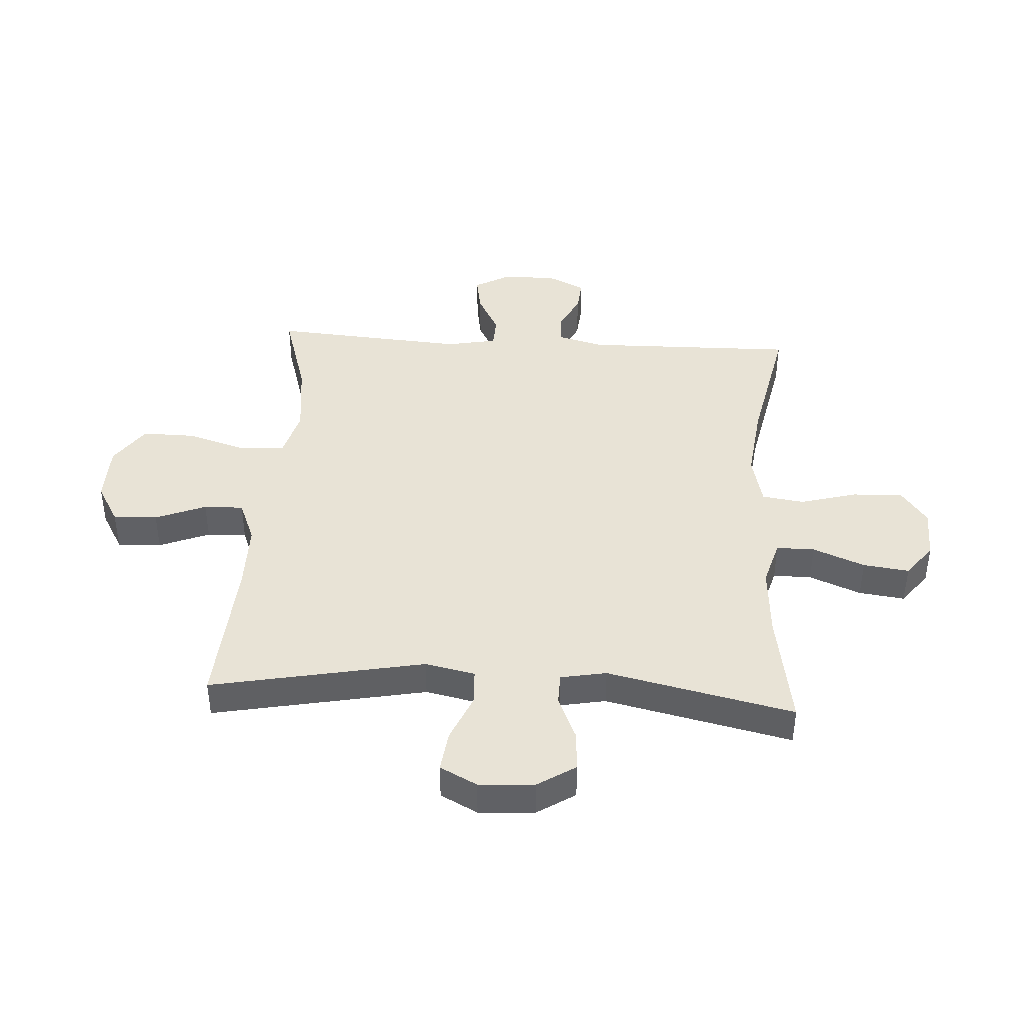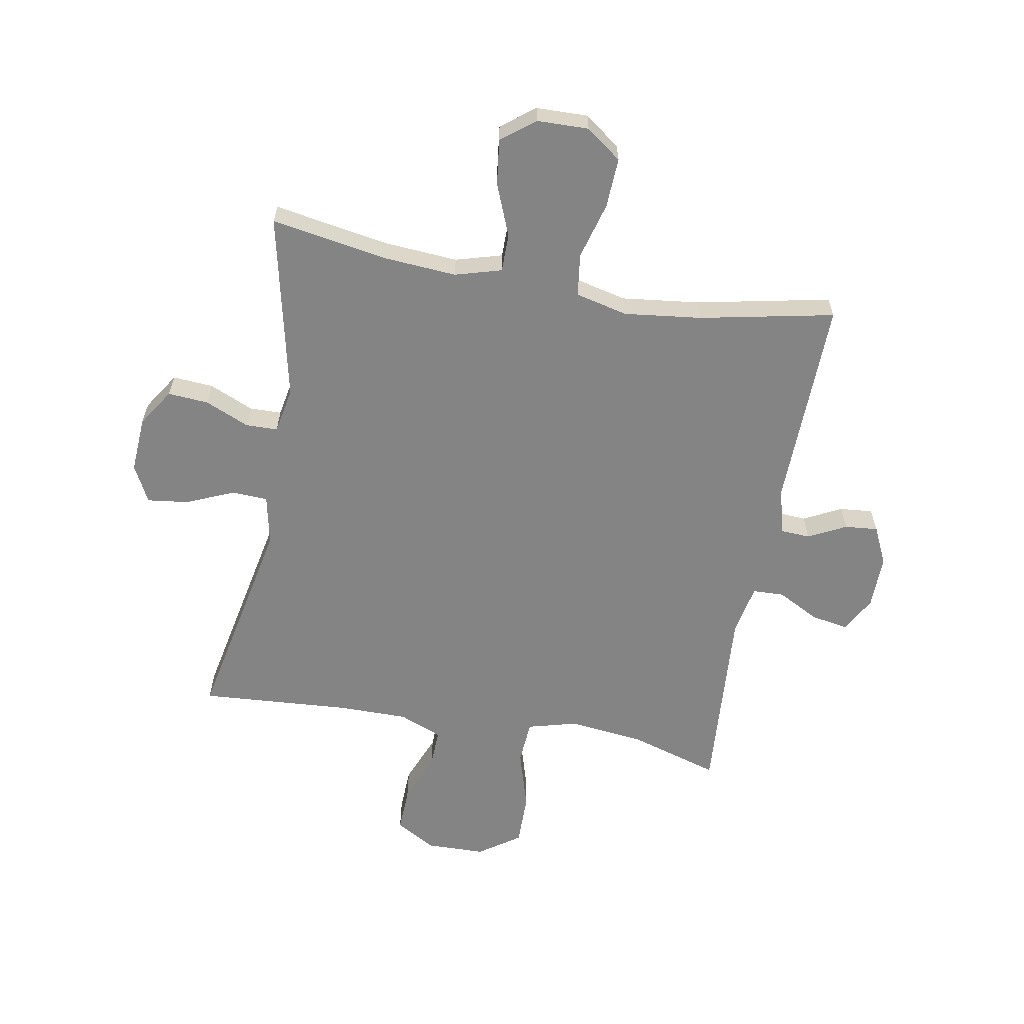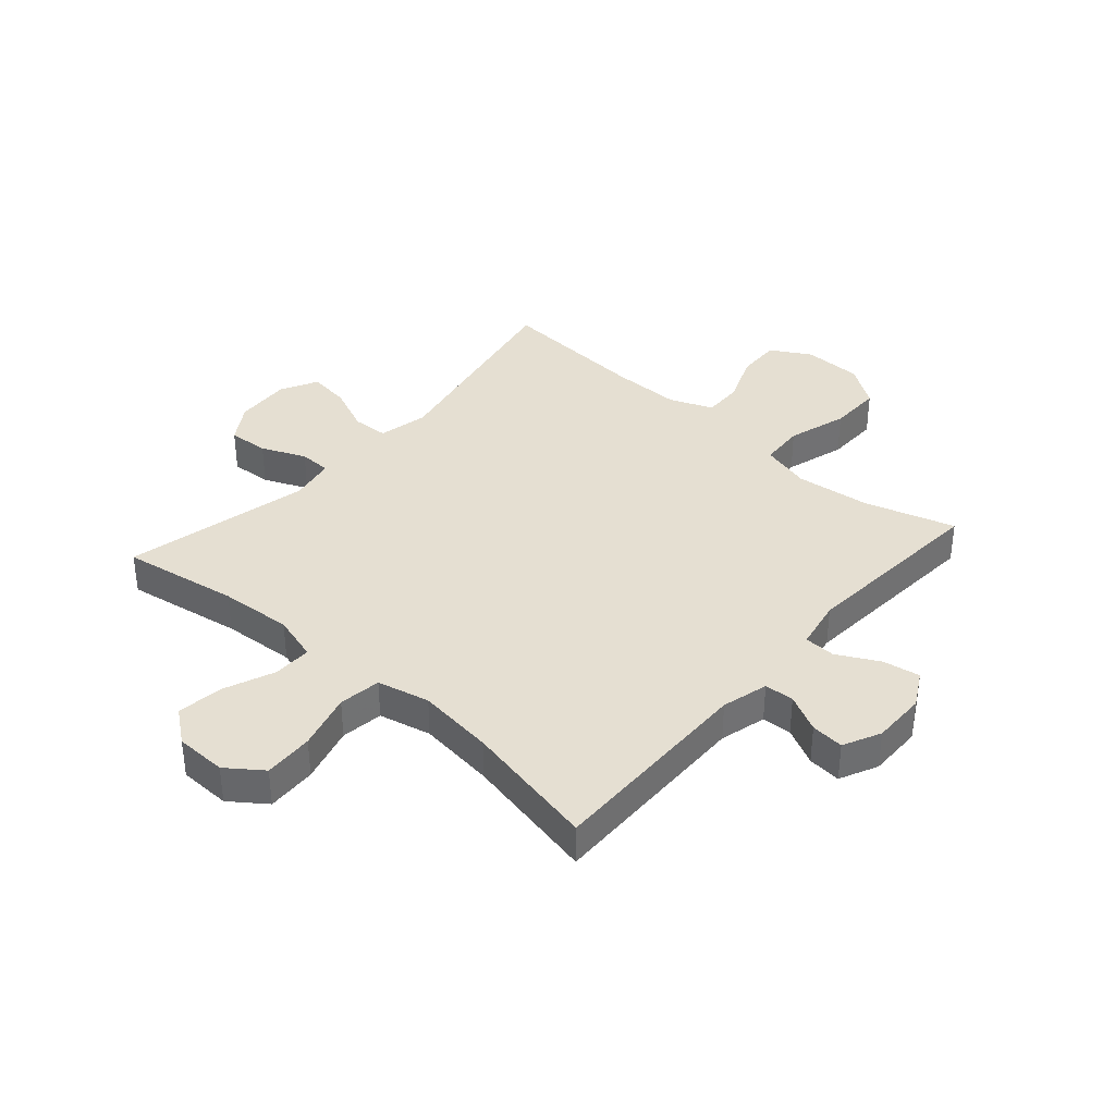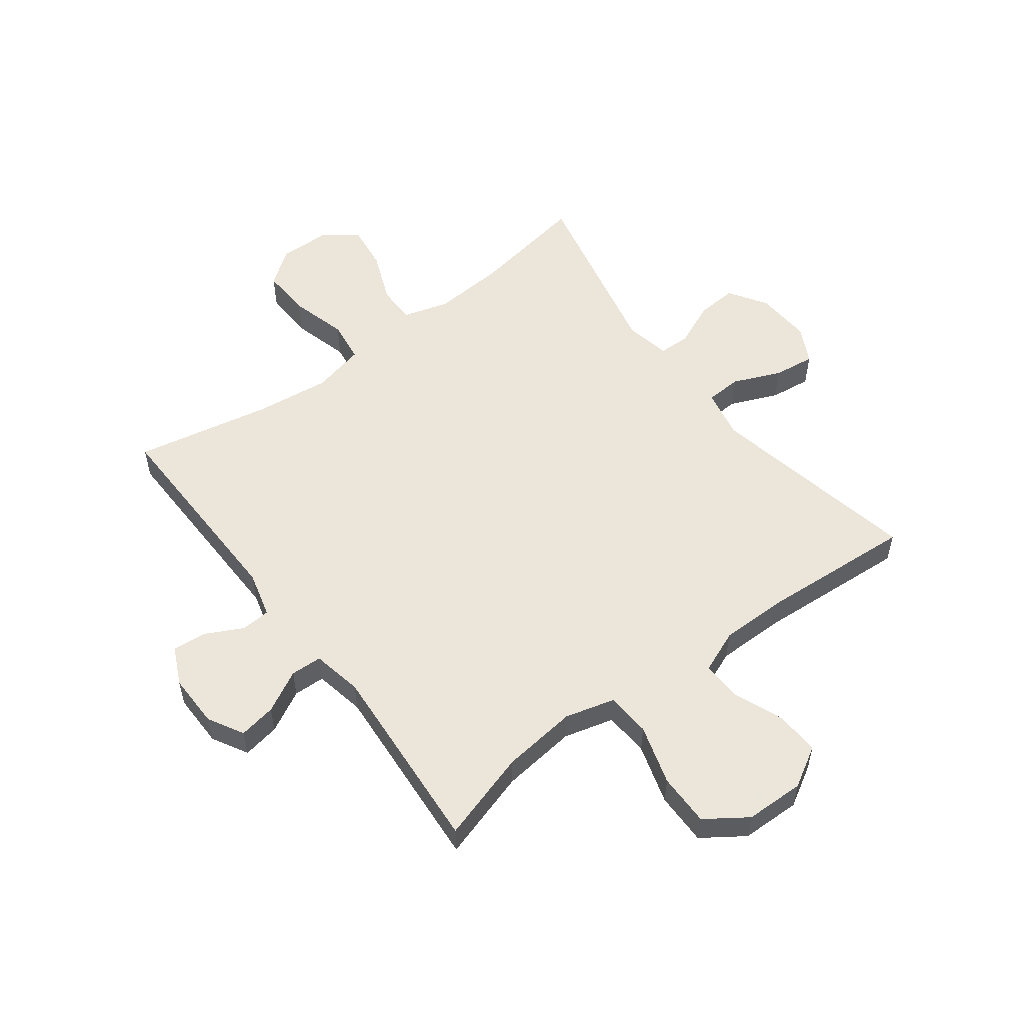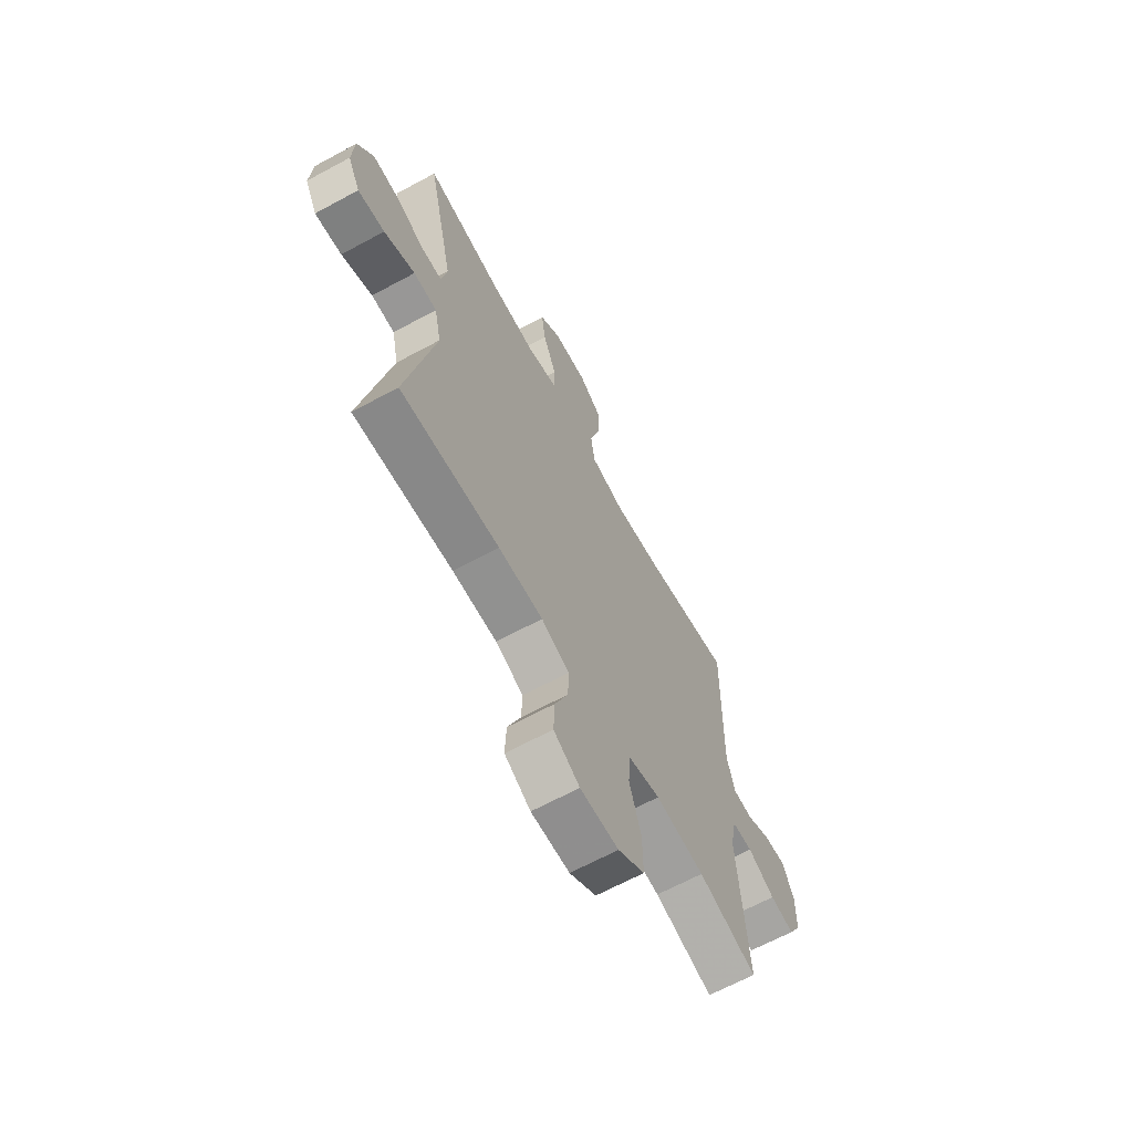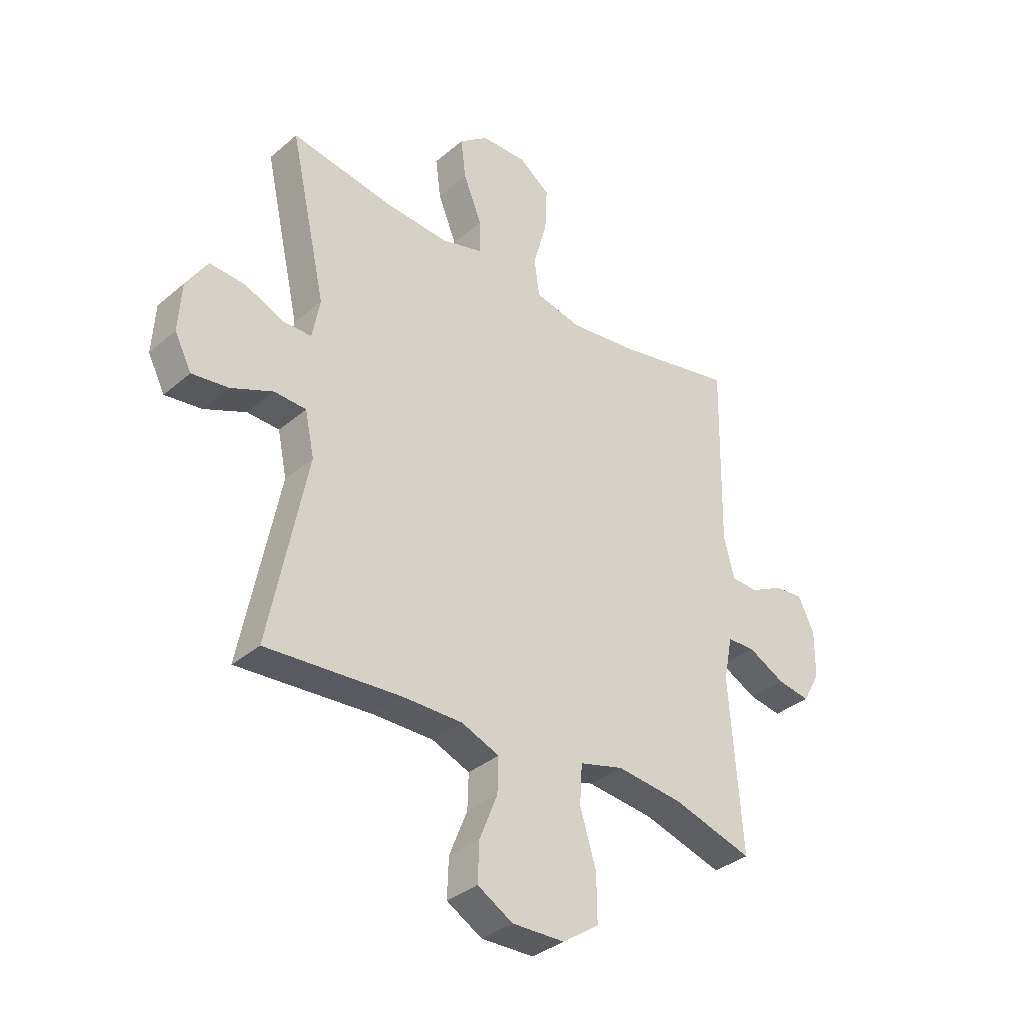
<metadata>
{"format":"obj","ext":"obj","renderer":"f3d","projection":"perspective","resolution":1024,"background":"white","views":[{"elev":41.9,"azim":-86.4,"up":"+Y"},{"elev":-61.4,"azim":-10.2,"up":"+Y"},{"elev":37.3,"azim":41.4,"up":"+Y"},{"elev":54.6,"azim":143.0,"up":"+Y"},{"elev":-66.0,"azim":-61.5,"up":"+Z"},{"elev":-34.9,"azim":-41.5,"up":"+Z"}]}
</metadata>
<code>
v 0.5 0.07 -0.5
v 0.345 0.07 -0.453
v 0.215 0.07 -0.438
v 0.129 0.07 -0.461
v 0.124 0.07 -0.538
v 0.155 0.07 -0.641
v 0.156 0.07 -0.732
v 0.085 0.07 -0.781
v -0.017 0.07 -0.783
v -0.086 0.07 -0.743
v -0.083 0.07 -0.667
v -0.048 0.07 -0.58
v -0.046 0.07 -0.512
v -0.12 0.07 -0.482
v -0.238 0.07 -0.482
v -0.5 0.07 -0.5
v -0.427 0.07 -0.133
v -0.445 0.07 -0.047
v -0.507 0.07 -0.044
v -0.589 0.07 -0.079
v -0.66 0.07 -0.088
v -0.693 0.07 -0.024
v -0.687 0.07 0.072
v -0.645 0.07 0.137
v -0.575 0.07 0.132
v -0.499 0.07 0.099
v -0.444 0.07 0.1
v -0.429 0.07 0.179
v -0.5 0.07 0.5
v -0.299 0.07 0.466
v -0.174 0.07 0.457
v -0.094 0.07 0.48
v -0.094 0.07 0.546
v -0.13 0.07 0.635
v -0.14 0.07 0.714
v -0.083 0.07 0.758
v 0.006 0.07 0.76
v 0.067 0.07 0.715
v 0.063 0.07 0.629
v 0.036 0.07 0.531
v 0.046 0.07 0.458
v 0.136 0.07 0.437
v 0.269 0.07 0.453
v 0.5 0.07 0.5
v 0.493 0.07 0.137
v 0.514 0.07 0.057
v 0.565 0.07 0.054
v 0.63 0.07 0.087
v 0.687 0.07 0.092
v 0.718 0.07 0.027
v 0.717 0.07 -0.066
v 0.683 0.07 -0.127
v 0.619 0.07 -0.116
v 0.547 0.07 -0.078
v 0.493 0.07 -0.08
v 0.476 0.07 -0.167
v 0.5 0 -0.5
v 0.345 0 -0.453
v 0.215 0 -0.438
v 0.129 0 -0.461
v 0.124 0 -0.538
v 0.155 0 -0.641
v 0.156 0 -0.732
v 0.085 0 -0.781
v -0.017 0 -0.783
v -0.086 0 -0.743
v -0.083 0 -0.667
v -0.048 0 -0.58
v -0.046 0 -0.512
v -0.12 0 -0.482
v -0.238 0 -0.482
v -0.5 0 -0.5
v -0.427 0 -0.133
v -0.445 0 -0.047
v -0.507 0 -0.044
v -0.589 0 -0.079
v -0.66 0 -0.088
v -0.693 0 -0.024
v -0.687 0 0.072
v -0.645 0 0.137
v -0.575 0 0.132
v -0.499 0 0.099
v -0.444 0 0.1
v -0.429 0 0.179
v -0.5 0 0.5
v -0.299 0 0.466
v -0.174 0 0.457
v -0.094 0 0.48
v -0.094 0 0.546
v -0.13 0 0.635
v -0.14 0 0.714
v -0.083 0 0.758
v 0.006 0 0.76
v 0.067 0 0.715
v 0.063 0 0.629
v 0.036 0 0.531
v 0.046 0 0.458
v 0.136 0 0.437
v 0.269 0 0.453
v 0.5 0 0.5
v 0.493 0 0.137
v 0.514 0 0.057
v 0.565 0 0.054
v 0.63 0 0.087
v 0.687 0 0.092
v 0.718 0 0.027
v 0.717 0 -0.066
v 0.683 0 -0.127
v 0.619 0 -0.116
v 0.547 0 -0.078
v 0.493 0 -0.08
v 0.476 0 -0.167
f 52 53 54
f 51 52 54
f 50 51 54
f 49 50 54
f 48 49 54
f 47 48 54
f 46 47 54 55
f 45 46 55 56
f 43 44 45 56
f 38 39 40
f 37 38 40
f 36 37 40
f 35 36 40
f 34 35 40
f 33 34 40
f 32 33 40 41
f 31 32 41 42
f 28 29 30
f 27 28 30 31
f 24 25 26
f 23 24 26
f 22 23 26
f 21 22 26
f 20 21 26
f 19 20 26
f 18 19 26 27
f 27 31 42
f 18 27 42
f 17 18 42
f 10 11 12
f 9 10 12
f 8 9 12
f 7 8 12
f 6 7 12
f 5 6 12
f 4 5 12 13
f 56 1 2
f 43 56 2
f 42 43 2
f 17 42 2
f 4 13 14
f 3 4 14 15
f 17 2 3
f 3 15 16 17
f 110 109 108
f 110 108 107
f 110 107 106
f 110 106 105
f 110 105 104
f 110 104 103
f 111 110 103 102
f 112 111 102 101
f 112 101 100 99
f 96 95 94
f 96 94 93
f 96 93 92
f 96 92 91
f 96 91 90
f 96 90 89
f 97 96 89 88
f 98 97 88 87
f 86 85 84
f 87 86 84 83
f 82 81 80
f 82 80 79
f 82 79 78
f 82 78 77
f 82 77 76
f 82 76 75
f 83 82 75 74
f 98 87 83
f 98 83 74
f 98 74 73
f 68 67 66
f 68 66 65
f 68 65 64
f 68 64 63
f 68 63 62
f 68 62 61
f 69 68 61 60
f 58 57 112
f 58 112 99
f 58 99 98
f 58 98 73
f 70 69 60
f 71 70 60 59
f 59 58 73
f 73 72 71 59
f 1 57 58 2
f 2 58 59 3
f 3 59 60 4
f 4 60 61 5
f 5 61 62 6
f 6 62 63 7
f 7 63 64 8
f 8 64 65 9
f 9 65 66 10
f 10 66 67 11
f 11 67 68 12
f 12 68 69 13
f 13 69 70 14
f 14 70 71 15
f 15 71 72 16
f 16 72 73 17
f 17 73 74 18
f 18 74 75 19
f 19 75 76 20
f 20 76 77 21
f 21 77 78 22
f 22 78 79 23
f 23 79 80 24
f 24 80 81 25
f 25 81 82 26
f 26 82 83 27
f 27 83 84 28
f 28 84 85 29
f 29 85 86 30
f 30 86 87 31
f 31 87 88 32
f 32 88 89 33
f 33 89 90 34
f 34 90 91 35
f 35 91 92 36
f 36 92 93 37
f 37 93 94 38
f 38 94 95 39
f 39 95 96 40
f 40 96 97 41
f 41 97 98 42
f 42 98 99 43
f 43 99 100 44
f 44 100 101 45
f 45 101 102 46
f 46 102 103 47
f 47 103 104 48
f 48 104 105 49
f 49 105 106 50
f 50 106 107 51
f 51 107 108 52
f 52 108 109 53
f 53 109 110 54
f 54 110 111 55
f 55 111 112 56
f 56 112 57 1

</code>
